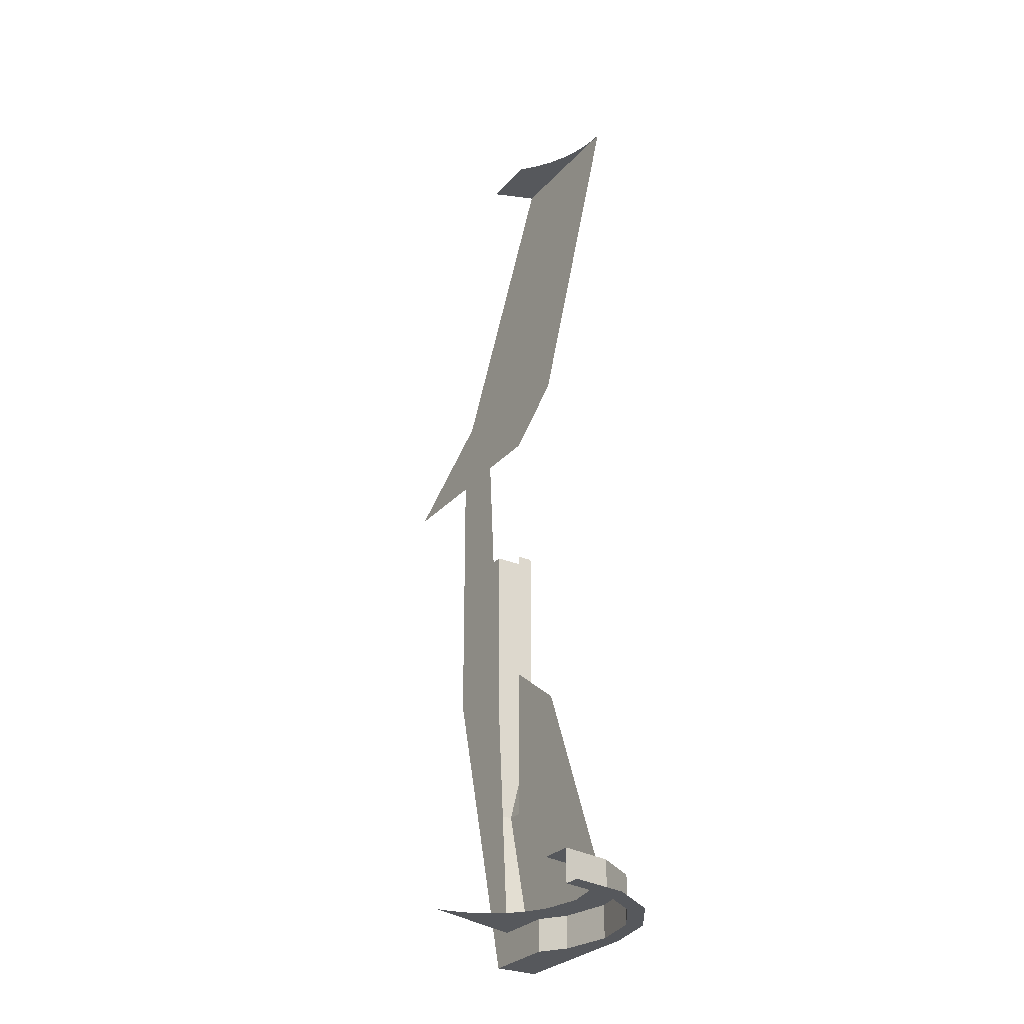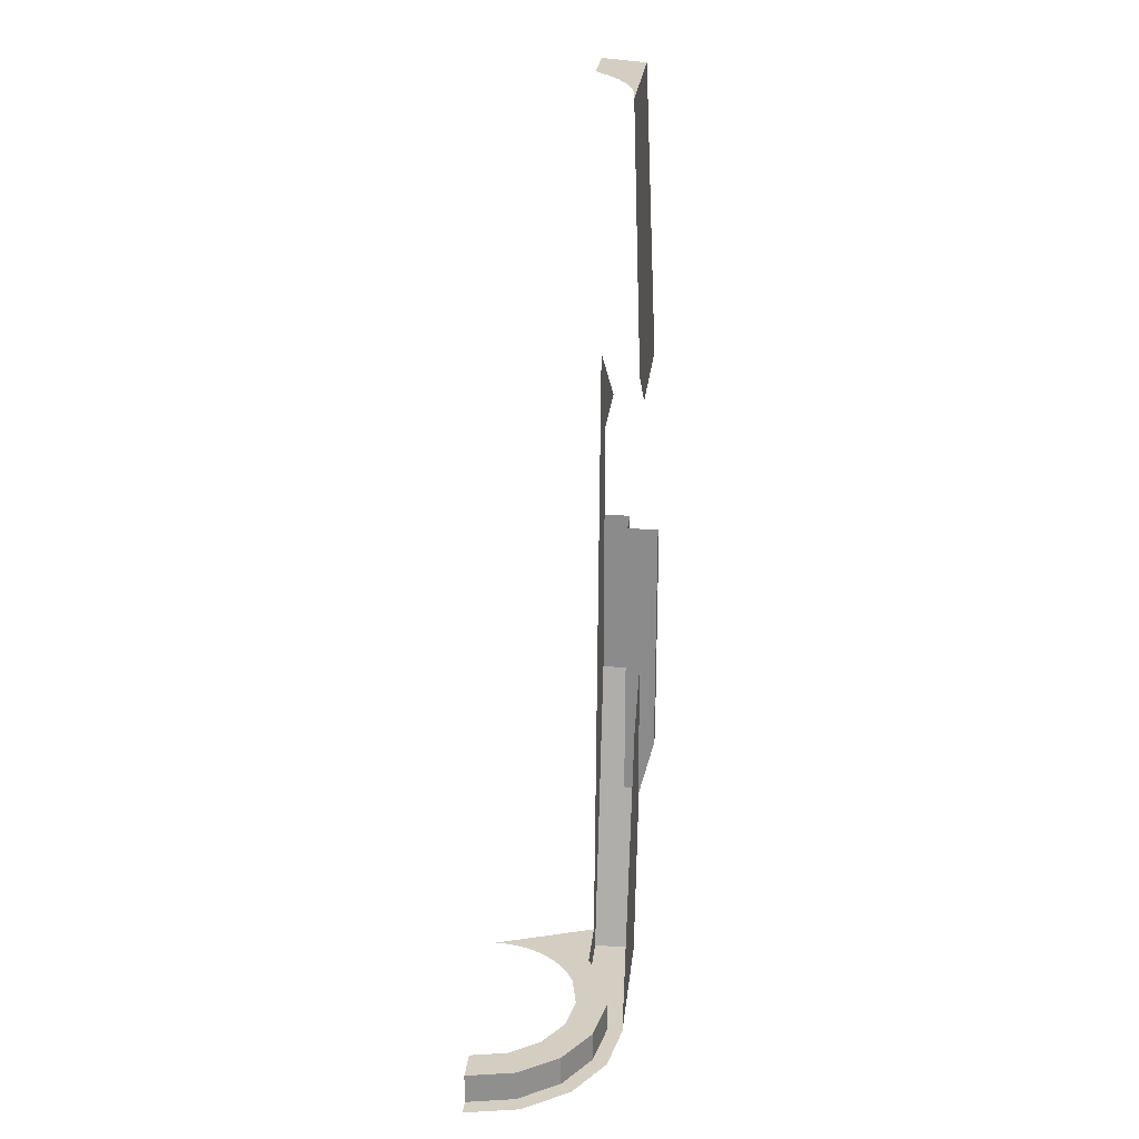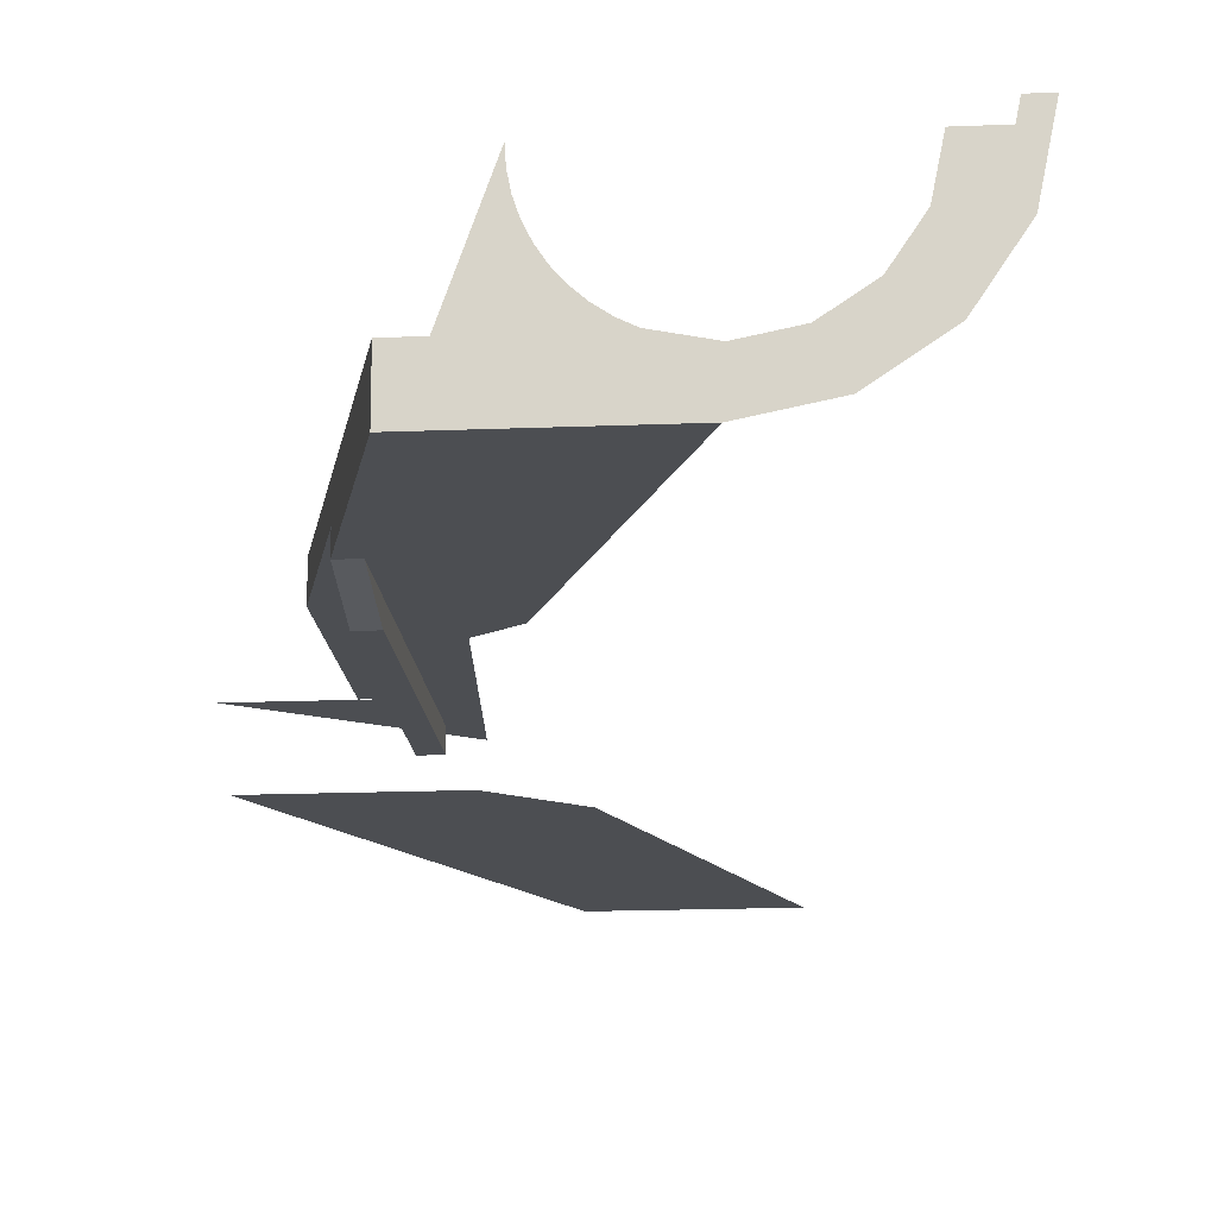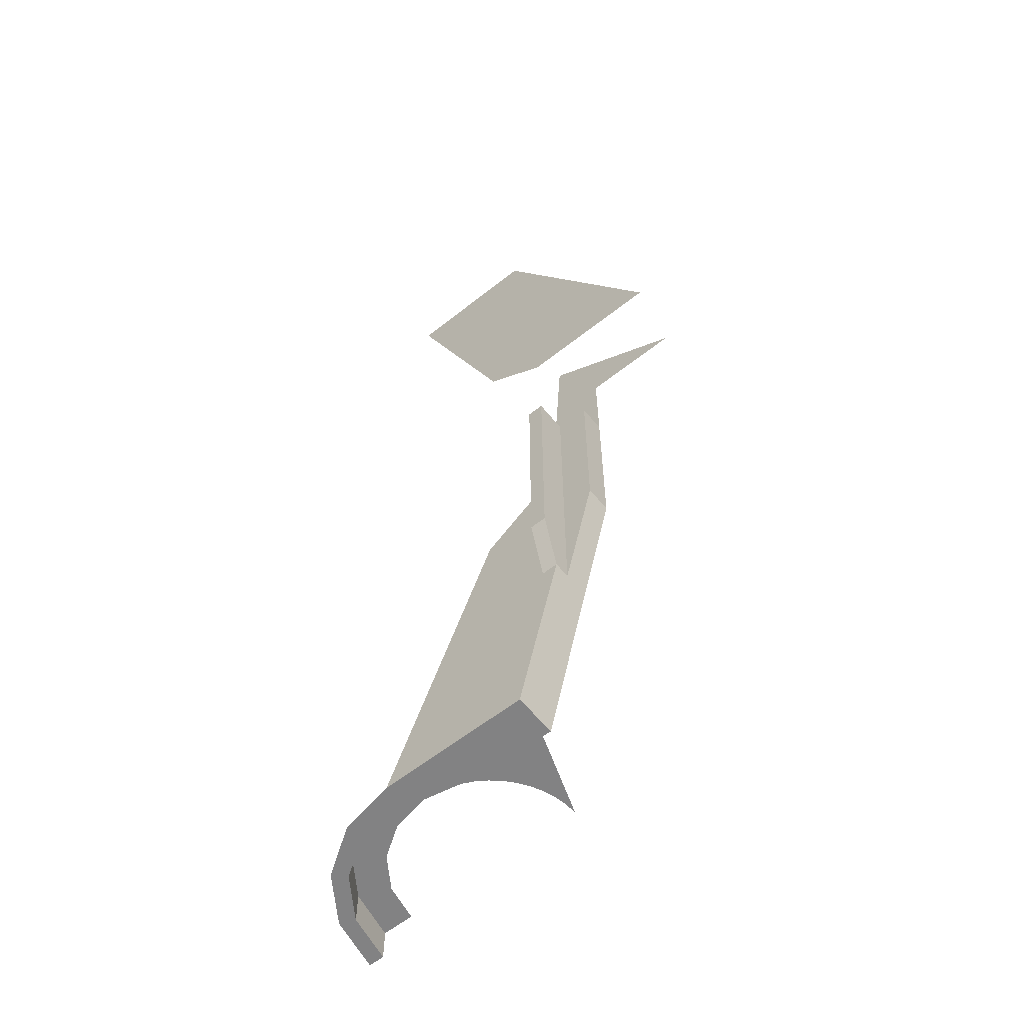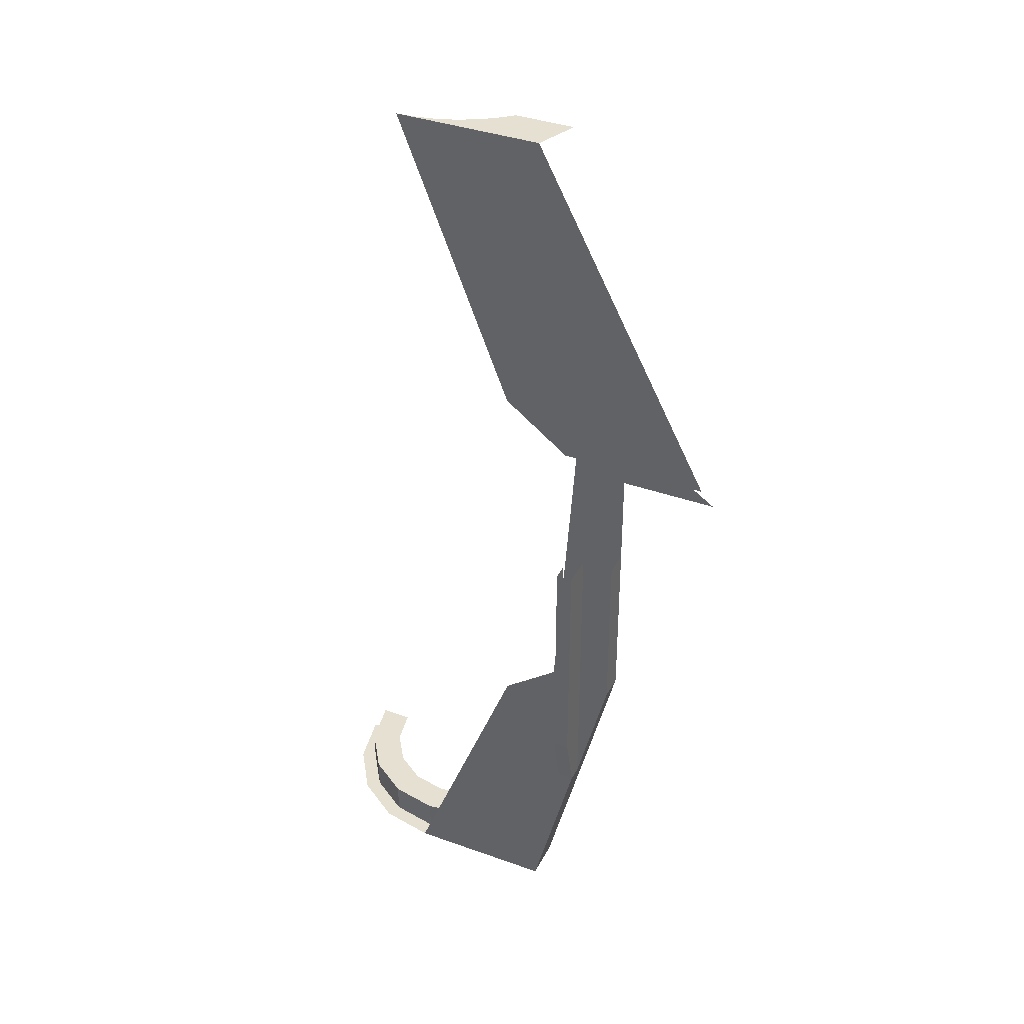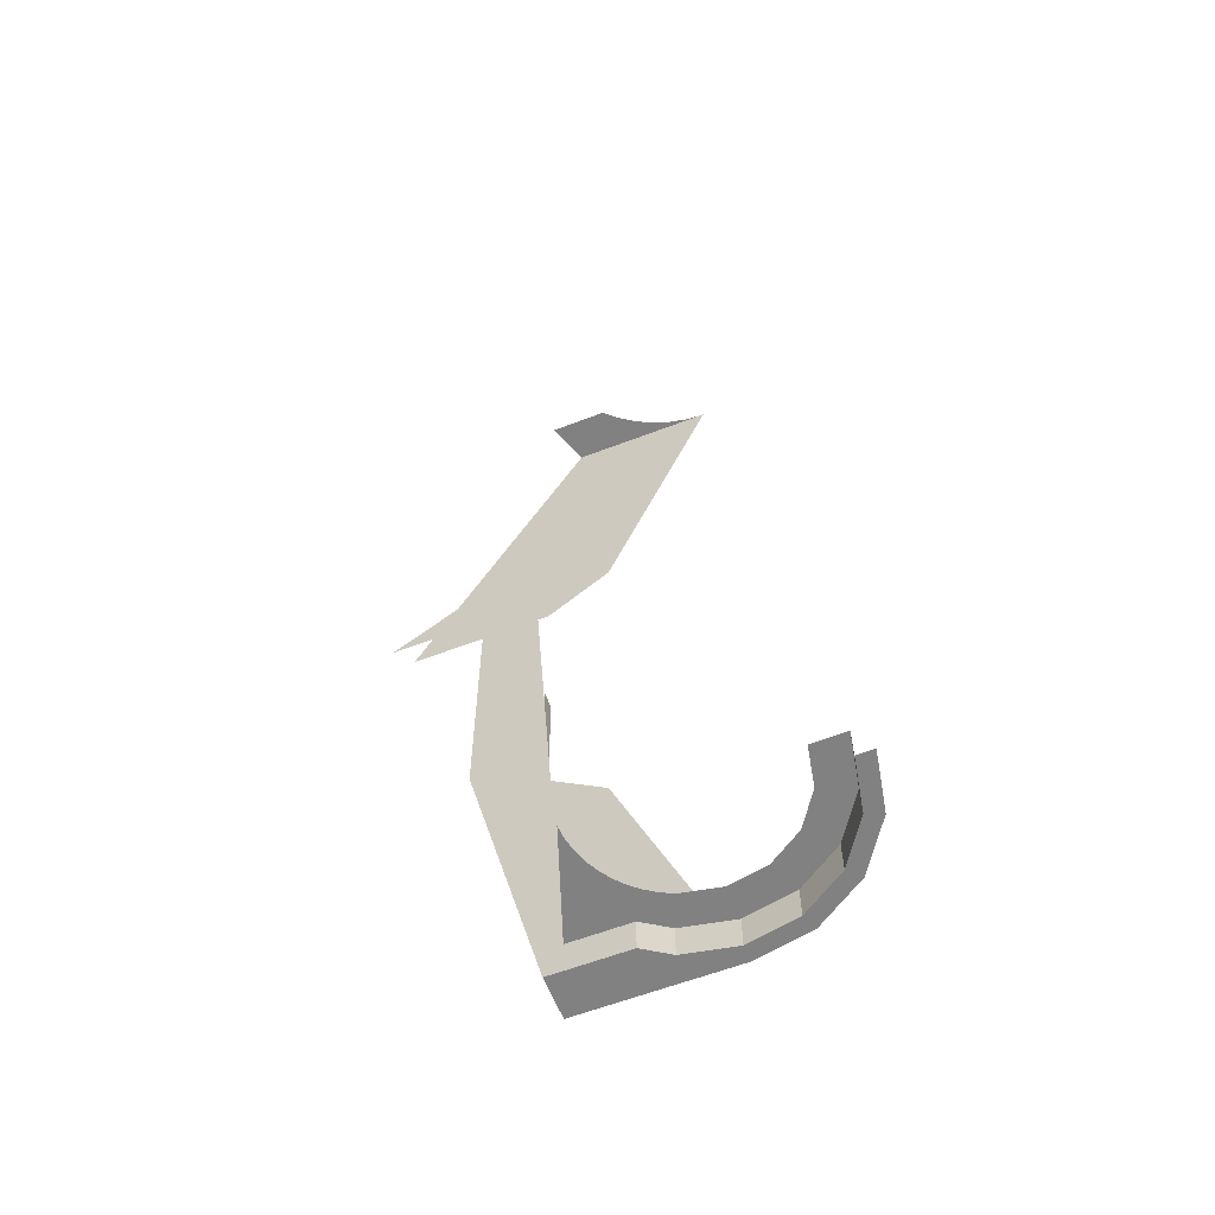
<metadata>
{"format":"obj","ext":"obj","renderer":"f3d","projection":"perspective","resolution":1024,"background":"white","views":[{"elev":-27.7,"azim":-122.1,"up":"+Z"},{"elev":25.1,"azim":-83.9,"up":"+Z"},{"elev":-16.6,"azim":-175.2,"up":"+Y"},{"elev":-60.8,"azim":38.9,"up":"+Z"},{"elev":37.6,"azim":24.6,"up":"+Z"},{"elev":-60.5,"azim":-158.6,"up":"+Z"}]}
</metadata>
<code>
v 0 -0.45 0.45
v -0.55 -0.45 1.5
v -0.65 -0.45 0.6
v -0.45 -0.45 0.45
v -0.65 -0.45 0.6
v -0.55 -0.45 1.5
v -1 -0.45 1.5
v -0.682 -0.318 1.5
v -0.55 -0.45 1.5
v -0.5 -0.318 1.5
v -0.9413 -0.4461 1.5
v -1 -0.45 1.5
v -0.55 -0.45 1.5
v -0.8835 -0.4347 1.5
v -0.9413 -0.4461 1.5
v -0.55 -0.45 1.5
v -0.8278 -0.4158 1.5
v -0.8835 -0.4347 1.5
v -0.55 -0.45 1.5
v -0.775 -0.3897 1.5
v -0.8278 -0.4158 1.5
v -0.55 -0.45 1.5
v -0.726 -0.357 1.5
v -0.775 -0.3897 1.5
v -0.55 -0.45 1.5
v -0.6818 -0.3182 1.5
v -0.726 -0.357 1.5
v -0.55 -0.45 1.5
v -1.4 0 -1.4
v -1.37 -0.1531 -1.4
v -1.277 -0.1148 -1.4
v -1.3 0 -1.4
v -1.37 -0.1531 -1.4
v -1.283 -0.2828 -1.4
v -1.212 -0.2121 -1.4
v -1.277 -0.1148 -1.4
v -1.283 -0.2828 -1.4
v -1.153 -0.3696 -1.4
v -1.115 -0.2772 -1.4
v -1.212 -0.2121 -1.4
v -1.153 -0.3696 -1.4
v -1 -0.4 -1.4
v -1 -0.3 -1.4
v -1.115 -0.2772 -1.4
v -1 -0.4 -1.4
v -0.8469 -0.3696 -1.4
v -0.8852 -0.2772 -1.4
v -1 -0.3 -1.4
v -0.7 -0.3 -1.4
v -0.7026 -0.03915 -1.4
v -0.7 0 -1.4
v -0.7 -0.3 -1.4
v -0.7102 -0.07764 -1.4
v -0.7026 -0.03915 -1.4
v -0.7 -0.3 -1.4
v -0.7228 -0.1148 -1.4
v -0.7102 -0.07764 -1.4
v -0.7 -0.3 -1.4
v -0.7402 -0.15 -1.4
v -0.7228 -0.1148 -1.4
v -0.7 -0.3 -1.4
v -0.762 -0.1826 -1.4
v -0.7402 -0.15 -1.4
v -0.7 -0.3 -1.4
v -0.7879 -0.2121 -1.4
v -0.762 -0.1826 -1.4
v -0.7 -0.3 -1.4
v -0.8174 -0.238 -1.4
v -0.7879 -0.2121 -1.4
v -0.7 -0.3 -1.4
v -0.85 -0.2598 -1.4
v -0.8174 -0.238 -1.4
v -0.7 -0.3 -1.4
v -0.8852 -0.2772 -1.4
v -0.85 -0.2598 -1.4
v -1.37 -0.1531 -1.5
v -1.4 0 -1.5
v -1.4 0 -1.4
v -1.37 -0.1531 -1.4
v -1.283 -0.2828 -1.5
v -1.37 -0.1531 -1.5
v -1.37 -0.1531 -1.4
v -1.283 -0.2828 -1.4
v -1.153 -0.3696 -1.5
v -1.283 -0.2828 -1.5
v -1.283 -0.2828 -1.4
v -1.153 -0.3696 -1.4
v -1 -0.4 -1.5
v -1.153 -0.3696 -1.5
v -1.153 -0.3696 -1.4
v -1 -0.4 -1.4
v -0.8469 -0.3696 -1.5
v -1 -0.4 -1.5
v -1 -0.4 -1.4
v -0.8469 -0.3696 -1.4
v -1.45 0 -1.5
v -1.416 -0.1722 -1.5
v -1.37 -0.1531 -1.5
v -1.4 0 -1.5
v -1.416 -0.1722 -1.5
v -1.318 -0.3182 -1.5
v -1.283 -0.2828 -1.5
v -1.37 -0.1531 -1.5
v -1.318 -0.3182 -1.5
v -1.172 -0.4158 -1.5
v -1.153 -0.3696 -1.5
v -1.283 -0.2828 -1.5
v -1.172 -0.4158 -1.5
v -1 -0.45 -1.5
v -1 -0.4 -1.5
v -1.153 -0.3696 -1.5
v -1 -0.45 -1.5
v -0.8278 -0.4158 -1.5
v -0.8469 -0.3696 -1.5
v -1 -0.4 -1.5
v -0.8469 -0.3696 -1.4
v -0.8852 -0.2772 -1.4
v -0.7701 -0.318 -1.4
v -0.5875 -0.318 -1.4
v -0.7701 -0.318 -1.4
v -0.8852 -0.2772 -1.4
v -0.7 -0.3 -1.4
v -0.7 -0.3 -1.4
v -0.7 0 -1.4
v -0.5875 -0.318 -1.4
v -0.7701 -0.318 -1.5
v -0.8469 -0.3696 -1.5
v -0.8469 -0.3696 -1.4
v -0.7701 -0.318 -1.4
v -0.7701 -0.318 -1.5
v -0.7701 -0.318 -1.4
v -0.5875 -0.318 -1.4
v -0.5375 -0.318 -1.5
v -0.8278 -0.4158 -1.5
v -0.5375 -0.318 -1.5
v -0.5375 -0.45 -1.5
v -0.8278 -0.4158 -1.5
v -0.8469 -0.3696 -1.5
v -0.7701 -0.318 -1.5
v -0.5375 -0.318 -1.5
v -1 -0.45 -1.5
v -0.8278 -0.4158 -1.5
v -0.5375 -0.45 -1.5
v -1 -0.45 -1.5
v -0.5375 -0.45 -1.5
v -0.65 -0.45 -0.6
v -0.45 -0.45 -0.45
v -0.65 -0.45 -0.6
v -0.5375 -0.45 -1.5
v -0.4 -0.45 -0.95
v -0.45 -0.45 -0.95
v -0.5375 -0.45 -1.5
v -0.5375 -0.45 -1.5
v -0.45 -0.45 -0.95
v -0.45 -0.45 -0.45
v -0.45 -0.45 -0.95
v -0.45 -0.5 -0.75
v -0.45 -0.5 0
v -0.45 -0.45 -0.45
v -0.45 -0.45 0
v -0.45 -0.45 -0.45
v -0.45 -0.5 0
v -0.4 -0.5 -0.75
v -0.4 -0.5 0
v -0.45 -0.5 0
v -0.45 -0.5 -0.75
v -0.4 -0.45 -0.95
v -0.4 -0.5 -0.75
v -0.45 -0.5 -0.75
v -0.45 -0.45 -0.95
v -0.4 -0.45 -0.95
v -0.4 -0.4 -0.95
v -0.4 -0.4 0
v -0.4 -0.5 0
v -0.4 -0.5 0
v -0.4 -0.5 -0.75
v -0.4 -0.45 -0.95
v -0.4 -0.4 -0.95
v -0.3 -0.4 -0.55
v -0.3 -0.4 0
v -0.4 -0.4 0
v -0.3 -0.318 -0.55
v -0.3 -0.4 -0.55
v -0.4 -0.4 -0.95
v -0.5375 -0.318 -1.5
v -0.4 -0.45 -0.95
v -0.5375 -0.45 -1.5
v -0.5375 -0.318 -1.5
v -0.4 -0.4 -0.95
v -0.3 -0.318 -0.55
v -0.3 -0.318 0
v -0.3 -0.4 0
v -0.3 -0.4 -0.55
v -0.3 -0.318 -0.55
v -0.5375 -0.318 -1.5
v -0.5875 -0.318 -1.4
v -0.3 -0.318 0
v -0.3 -0.318 0
v -0.5875 -0.318 -1.4
v -0.45 -0.318 0.6
v -0.3 -0.318 0.3
v -0.3 -0.318 0.3
v -0.45 -0.318 0.6
v 0 -0.318 0.3
g mesh7368567
f 1 2 3
f 3 4 1
f 5 6 7
f 8 9 10
g mesh7368568
f 11 12 13
f 14 15 16
f 17 18 19
f 20 21 22
f 23 24 25
f 26 27 28
g mesh7368571
f 29 31 30
f 31 29 32
f 33 35 34
f 35 33 36
f 37 39 38
f 39 37 40
f 41 43 42
f 43 41 44
f 45 47 46
f 47 45 48
g mesh7368573
f 49 50 51
f 52 53 54
f 55 56 57
f 58 59 60
f 61 62 63
f 64 65 66
f 67 68 69
f 70 71 72
f 73 74 75
g mesh7368576
f 76 77 78
f 78 79 76
f 80 81 82
f 82 83 80
f 84 85 86
f 86 87 84
f 88 89 90
f 90 91 88
f 92 93 94
f 94 95 92
g mesh7368581
f 96 98 97
f 98 96 99
f 100 102 101
f 102 100 103
f 104 106 105
f 106 104 107
f 108 110 109
f 110 108 111
f 112 114 113
f 114 112 115
f 116 117 118
f 119 120 121
f 121 122 119
f 123 124 125
g mesh7368584
f 126 127 128
f 128 129 126
f 130 131 132
f 132 133 130
g mesh7368586
f 134 135 136
f 137 138 139
f 139 140 137
f 141 142 143
g mesh7368587
f 144 145 146
f 147 148 149
f 150 151 152
f 153 154 155
g mesh7368588
f 156 157 158
f 158 159 156
f 160 161 162
g mesh7368589
f 163 164 165
f 165 166 163
g mesh7368591
f 167 168 169
f 169 170 167
f 171 172 173
f 173 174 171
f 175 176 177
g mesh7368593
f 178 179 180
f 180 181 178
f 182 183 184
f 184 185 182
f 186 187 188
f 188 189 186
g mesh7368594
f 190 191 192
f 192 193 190
g mesh7368596
f 194 195 196
f 196 197 194
f 198 199 200
f 200 201 198
f 202 203 204

</code>
